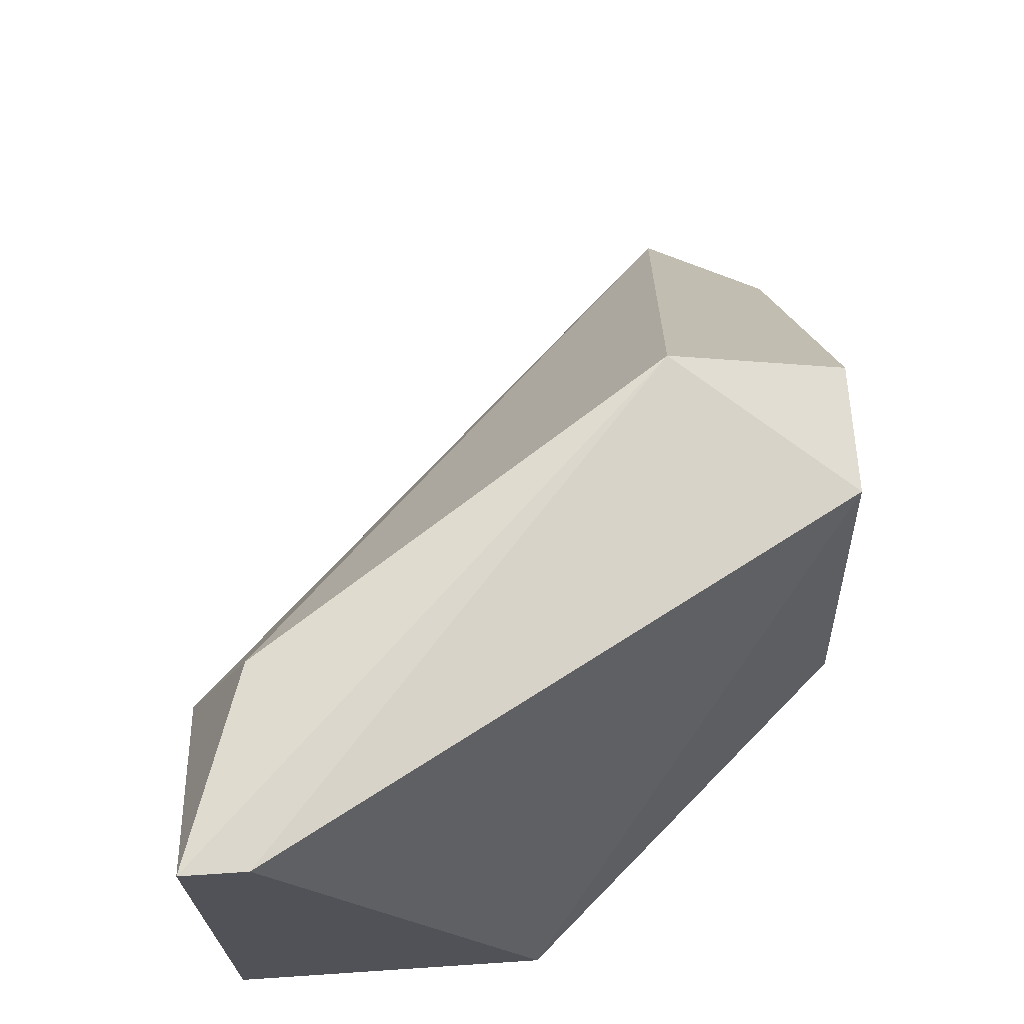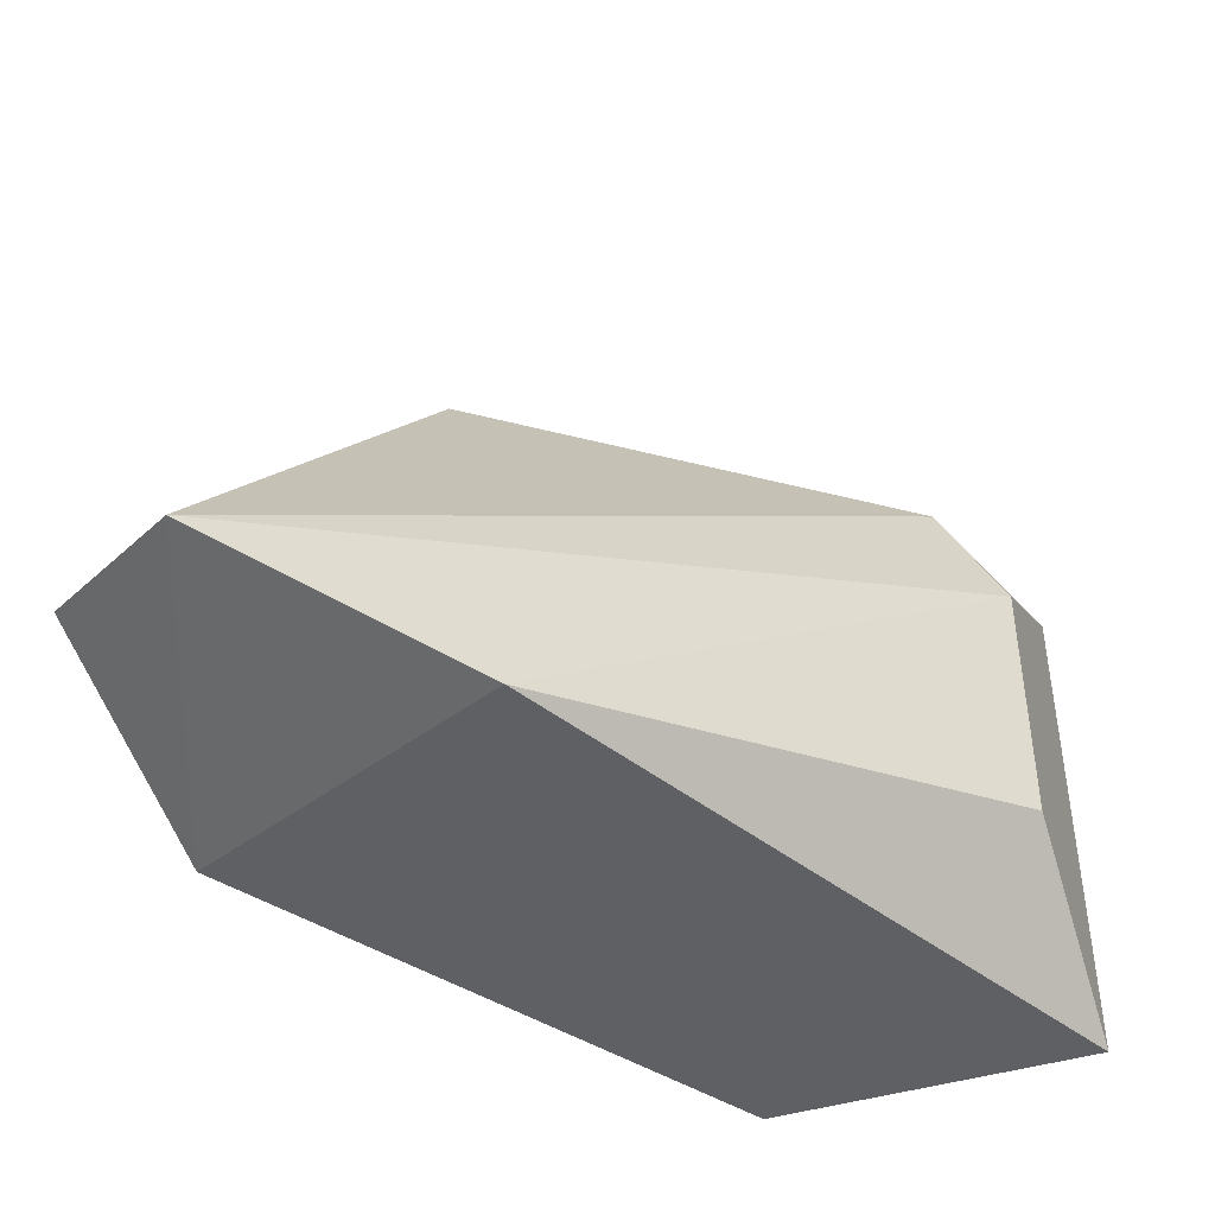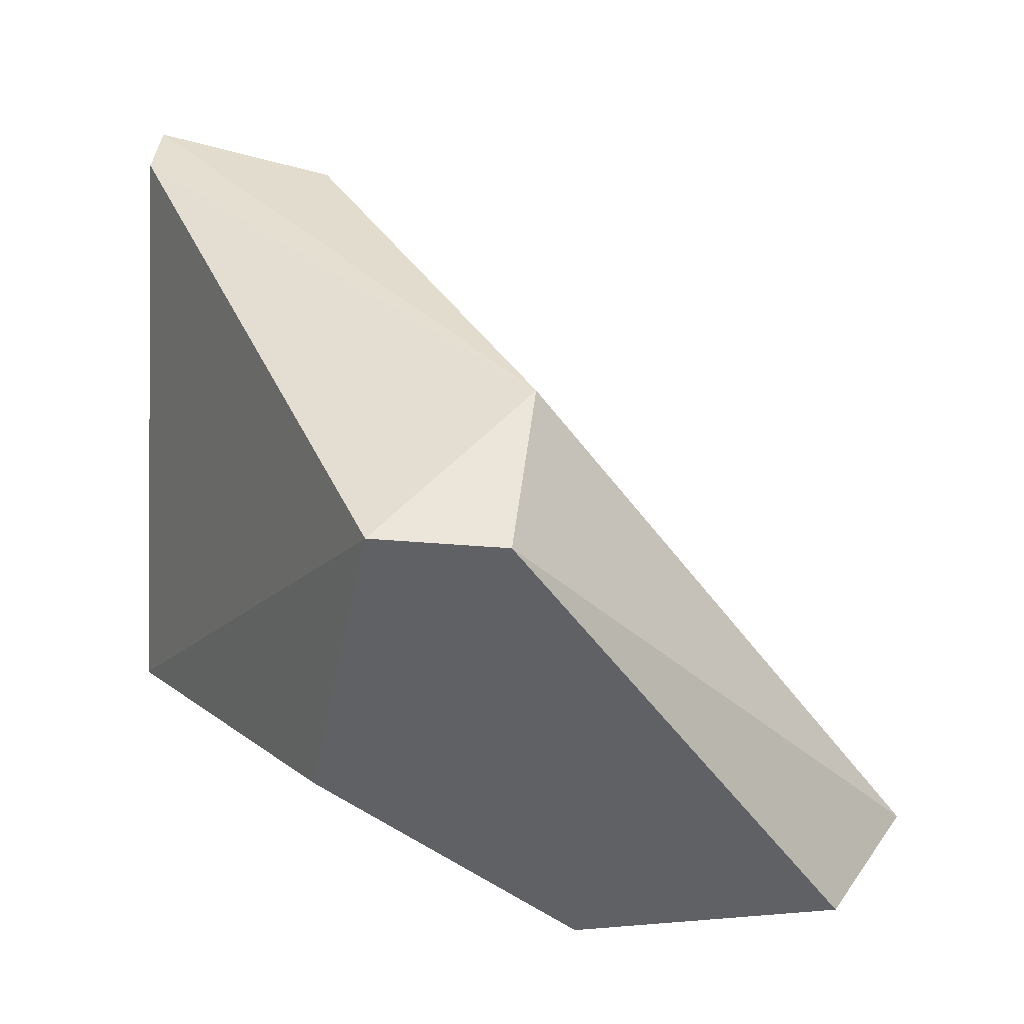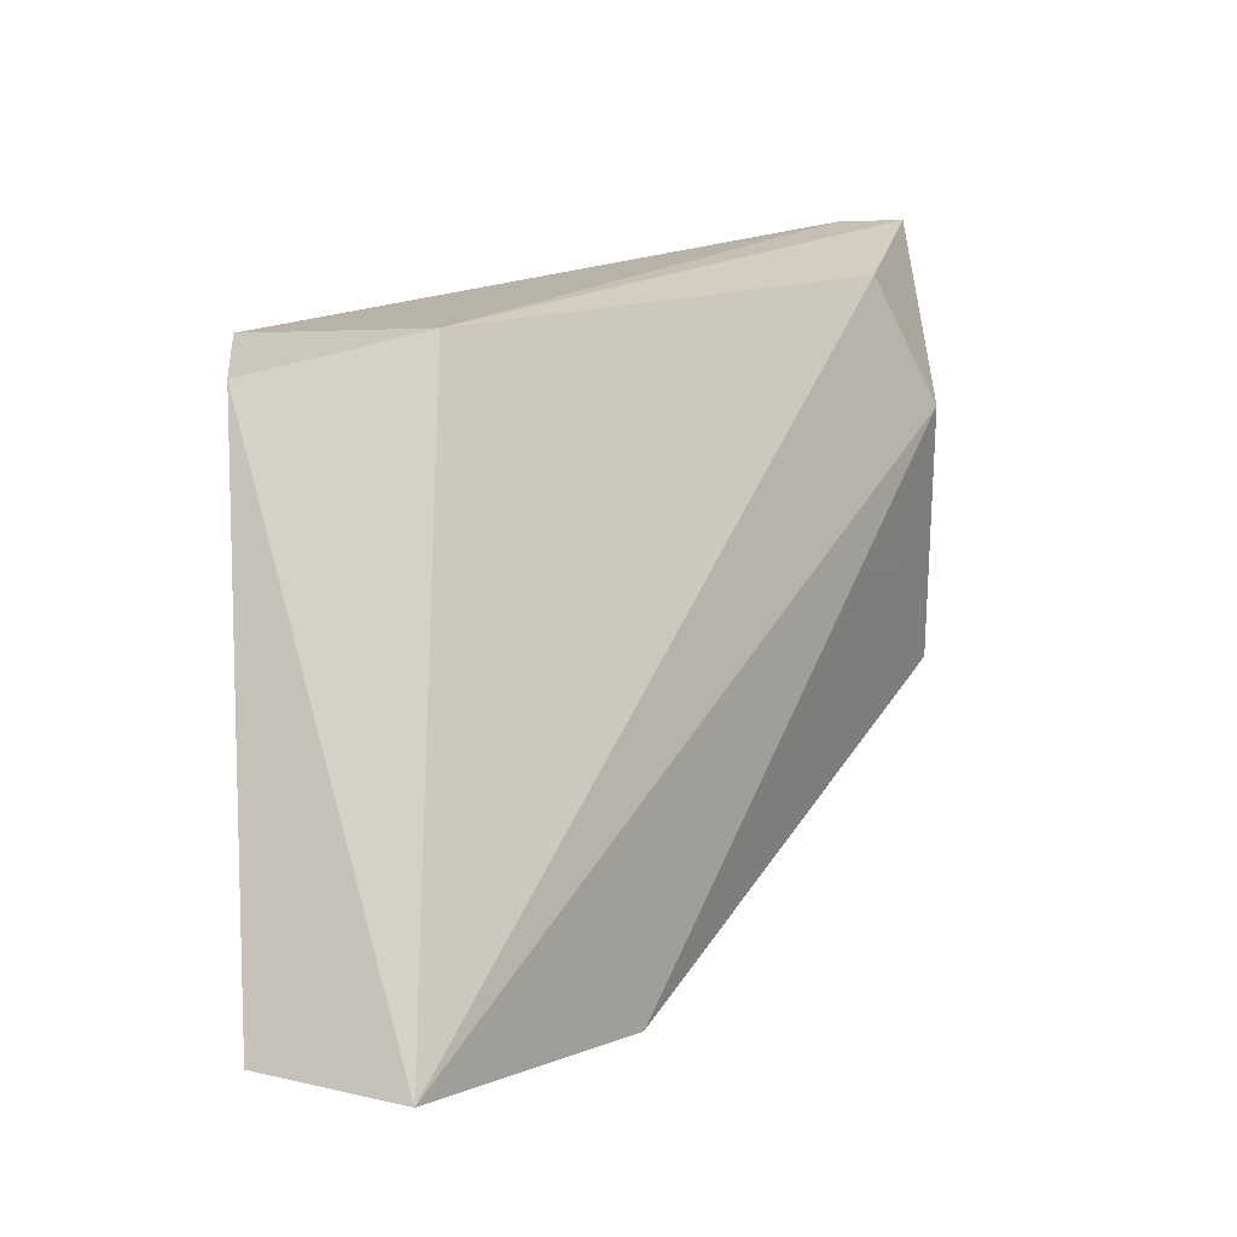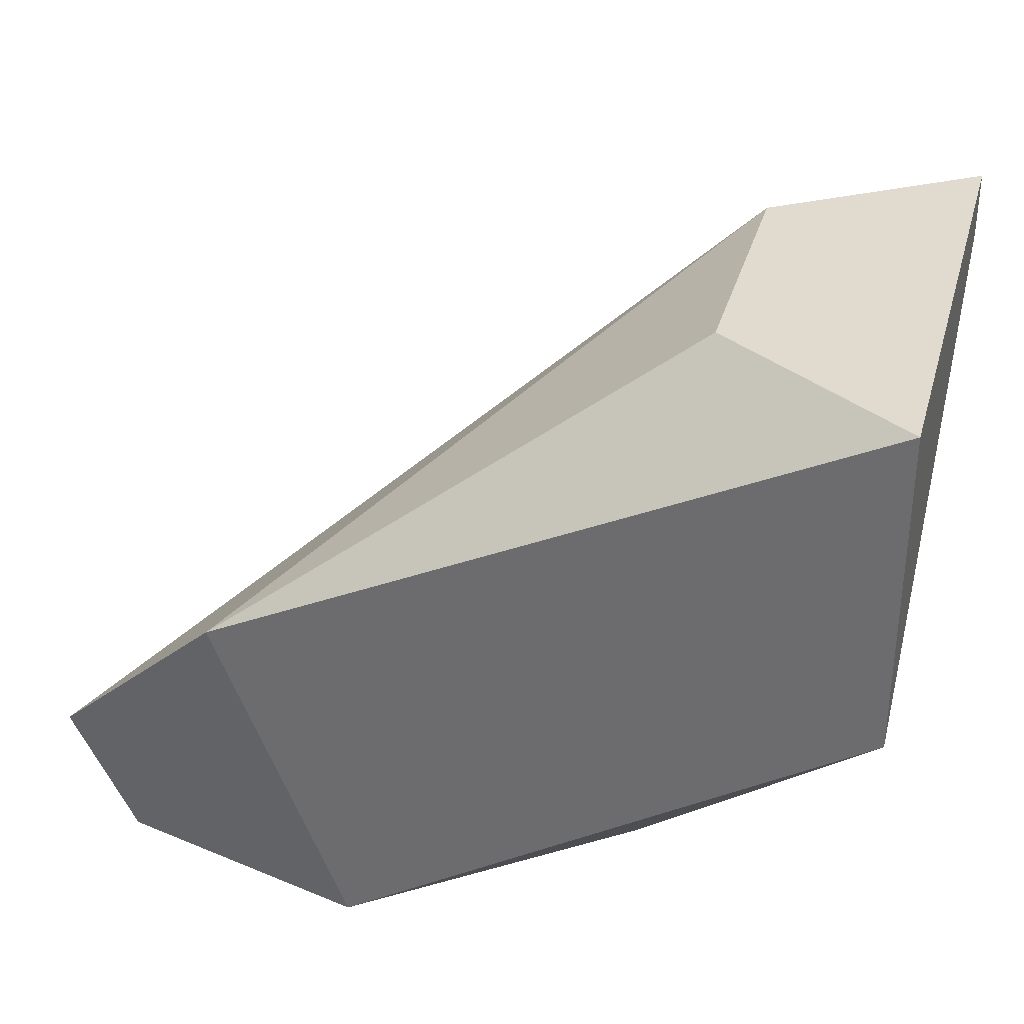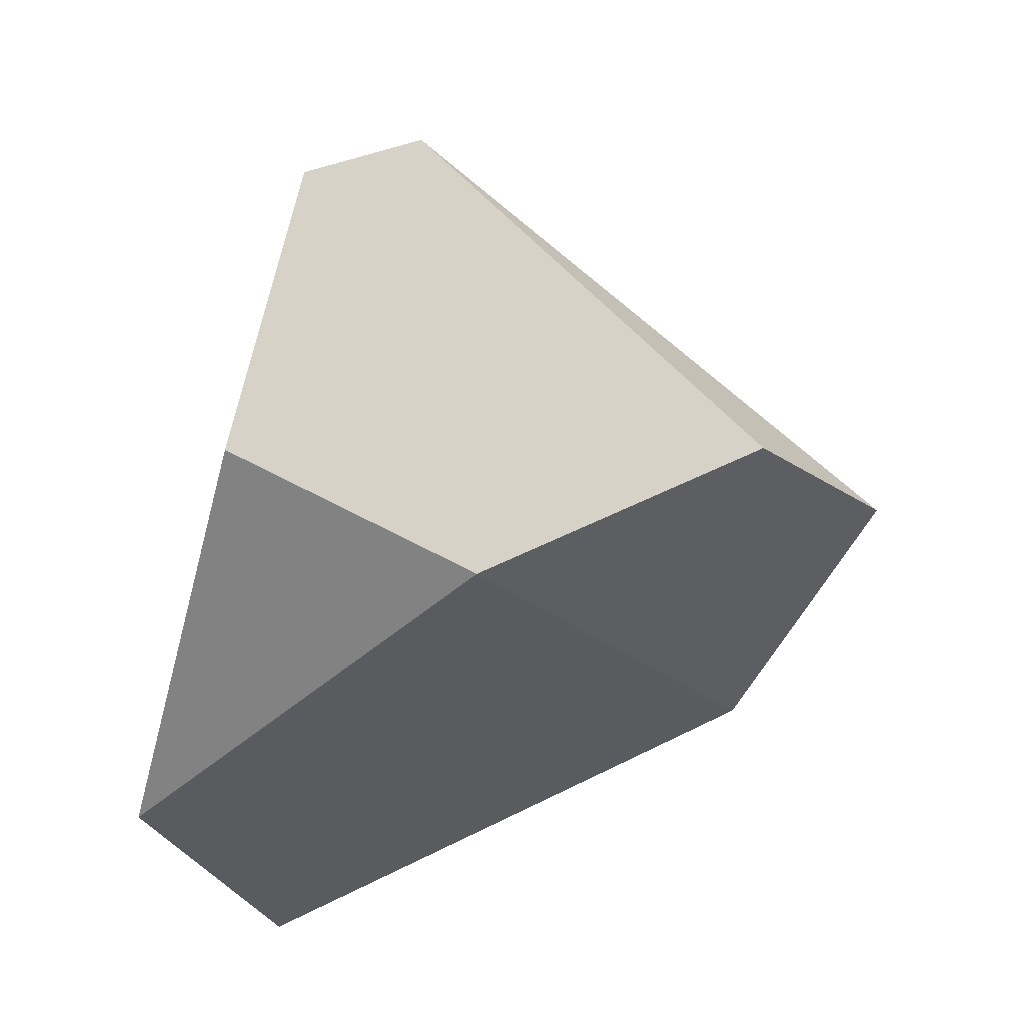
<metadata>
{"format":"obj","ext":"obj","renderer":"f3d","projection":"perspective","resolution":1024,"background":"white","views":[{"elev":68.1,"azim":-93.8,"up":"+Z"},{"elev":-43.2,"azim":110.1,"up":"+Z"},{"elev":40.8,"azim":5.7,"up":"+Z"},{"elev":23.1,"azim":84.6,"up":"+Z"},{"elev":33.4,"azim":-164.6,"up":"+Y"},{"elev":-32.7,"azim":21.8,"up":"+Z"}]}
</metadata>
<code>
v 0.02118 0.003498 0.03351
v 0.02493 0.003498 0.03976
v 0.02868 0.009752 0.02976
v 0.01993 0.01476 0.03976
v 0.01993 0.016 0.03726
v 0.01993 0.016 0.03226
v 0.03119 0.003498 0.03101
v 0.03244 0.006001 0.03101
v 0.02244 0.003498 0.03976
v 0.02618 0.003498 0.02976
v 0.01618 0.009752 0.02976
v 0.01618 0.01476 0.03976
v 0.01618 0.016 0.02976
v 0.01618 0.016 0.03976
v 0.02503 0.006864 0.04054
f 15 14 12
f 5 6 14
f 10 11 13
f 14 6 13
f 11 14 13
f 6 5 3
f 5 8 3
f 8 10 3
f 13 6 3
f 10 13 3
f 10 9 1
f 9 11 1
f 11 10 1
f 10 8 7
f 9 10 7
f 8 5 4
f 5 14 4
f 15 8 4
f 14 15 4
f 8 15 2
f 15 9 2
f 7 8 2
f 9 7 2
f 11 9 12
f 14 11 12
f 9 15 12

</code>
